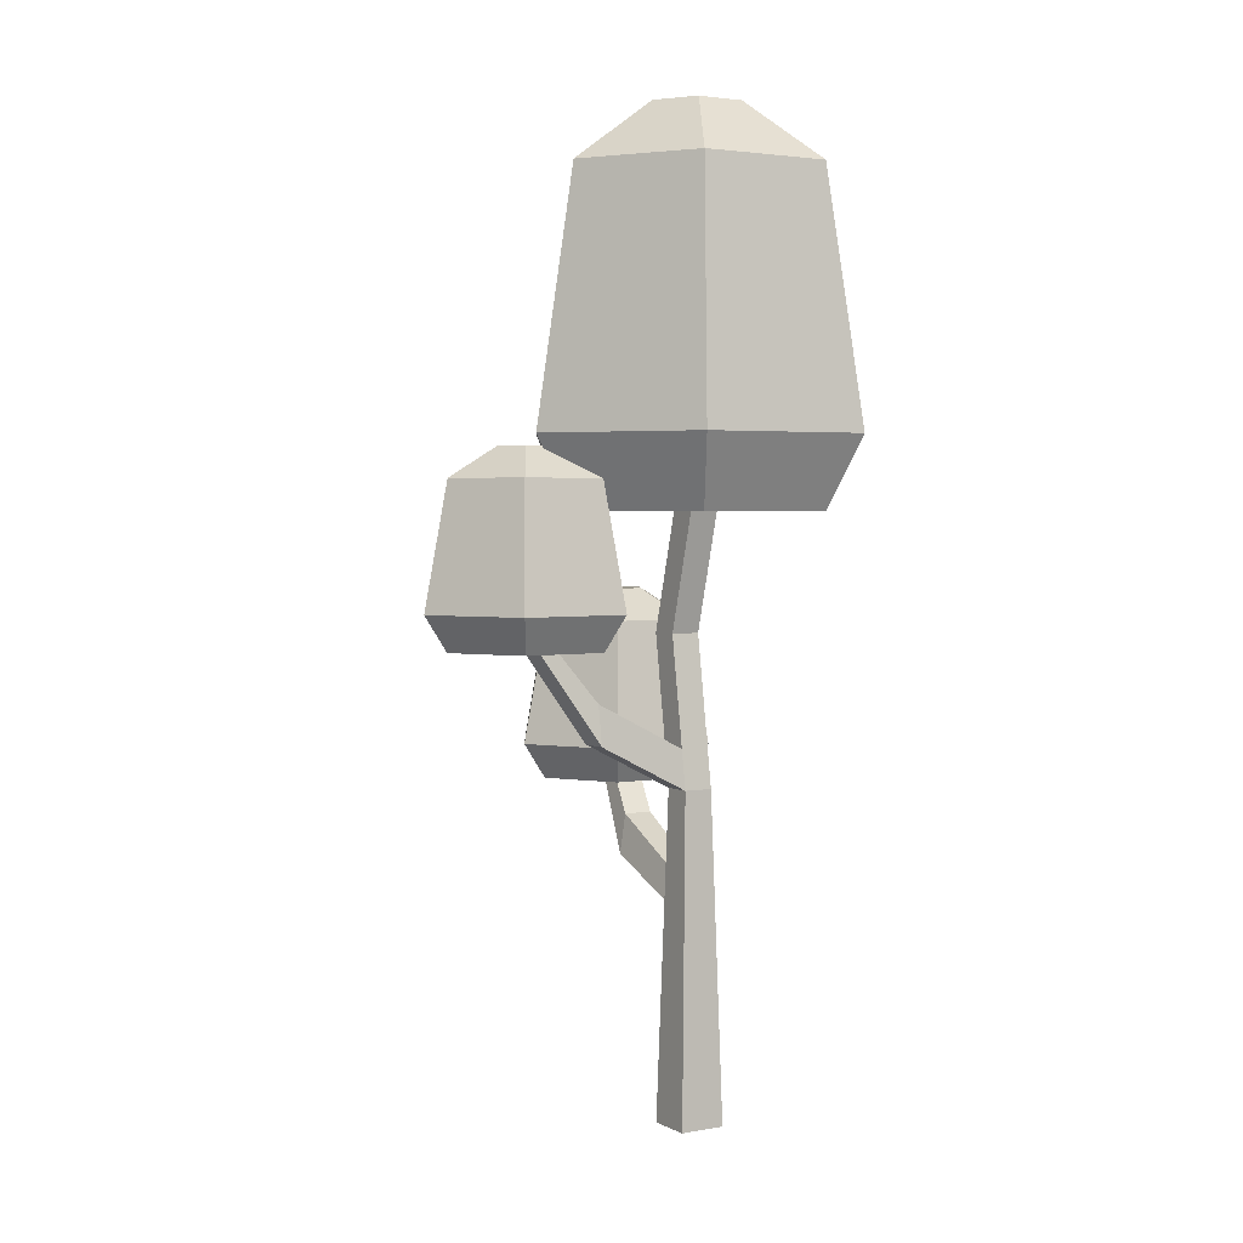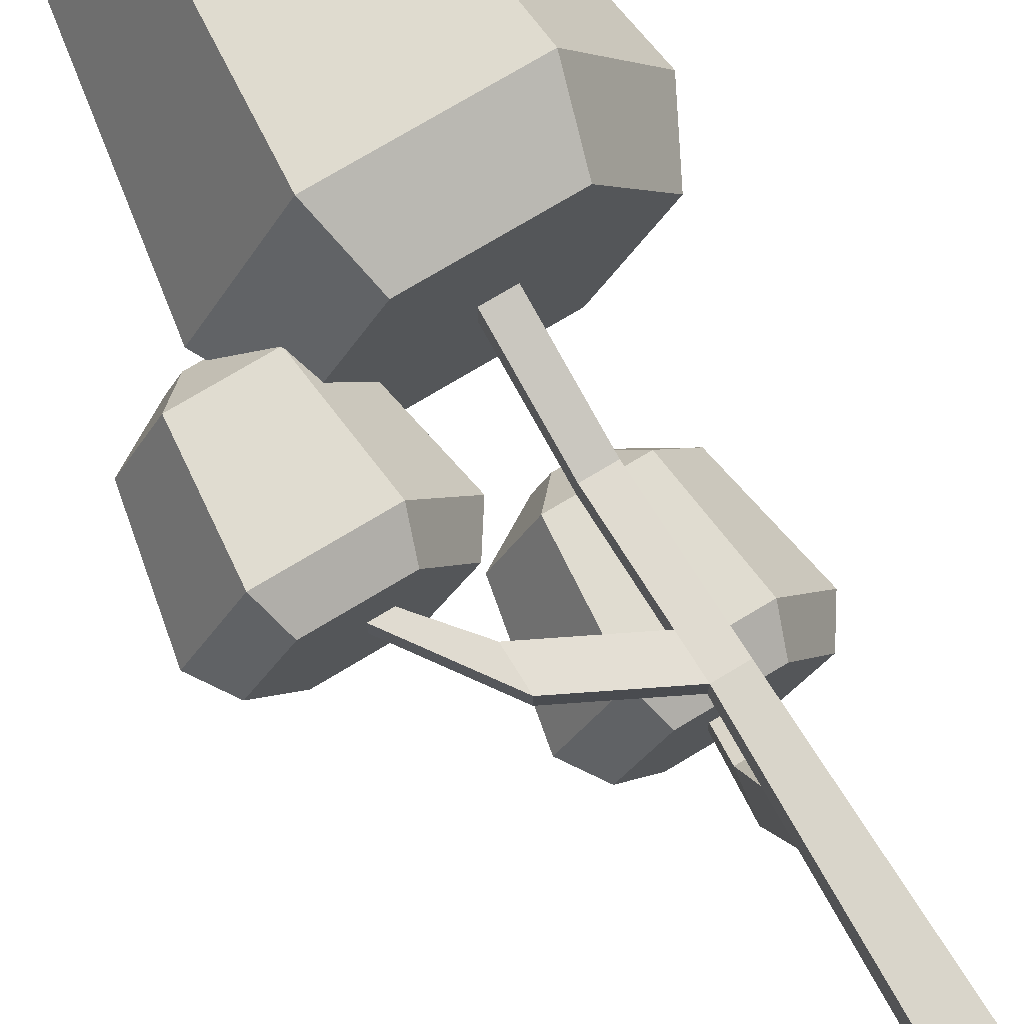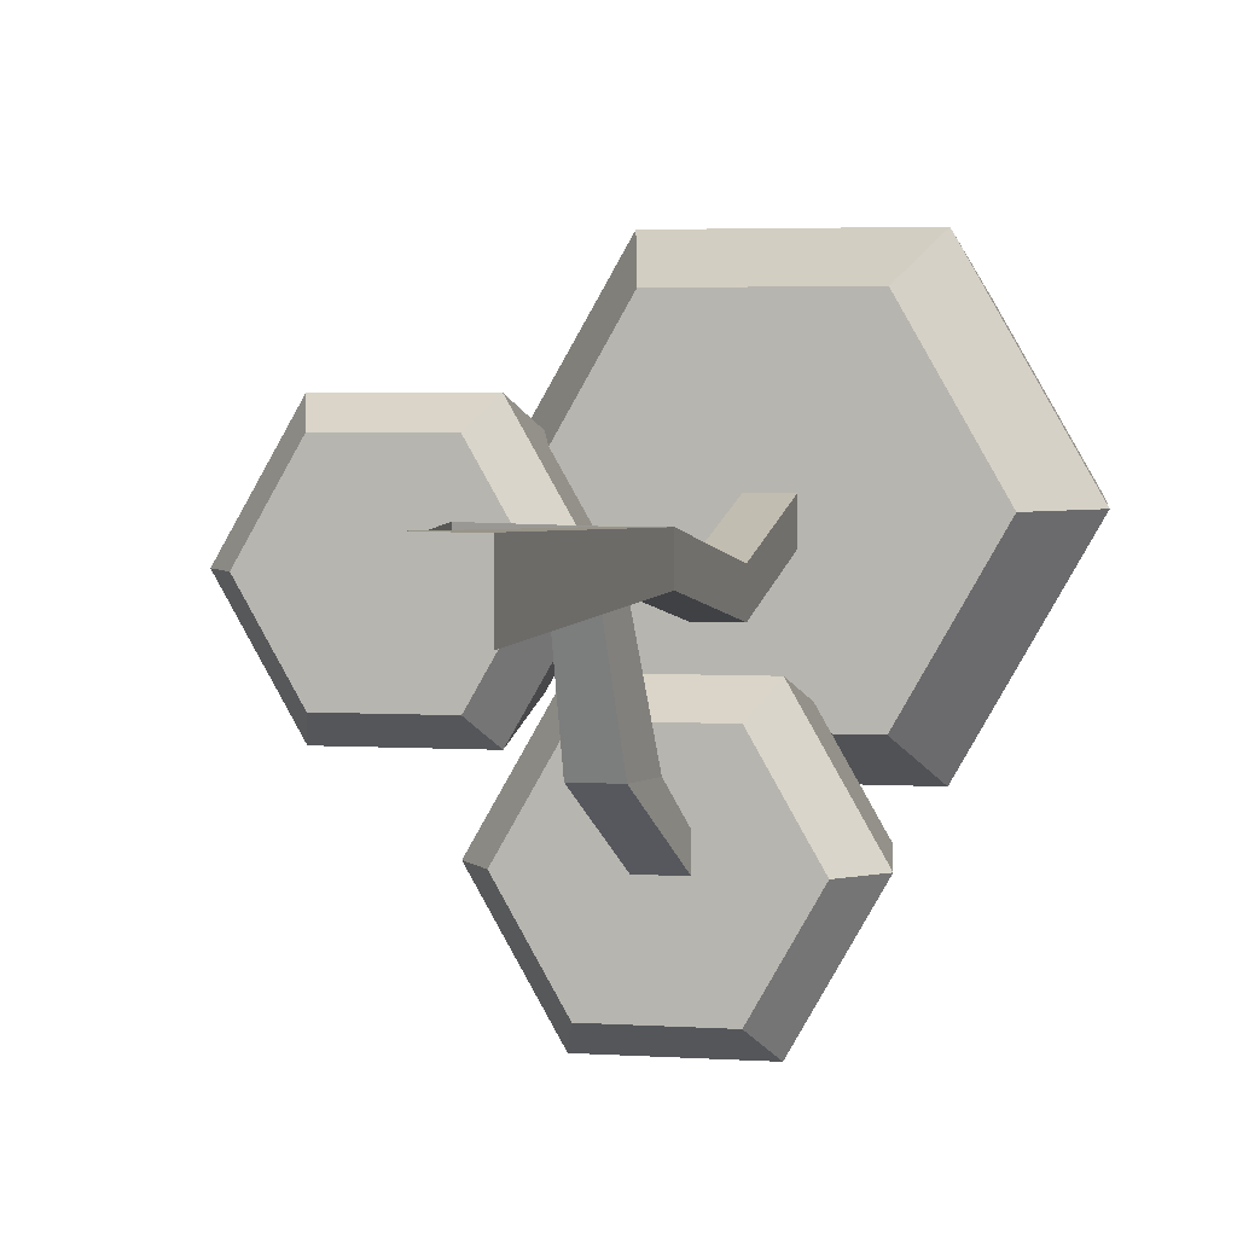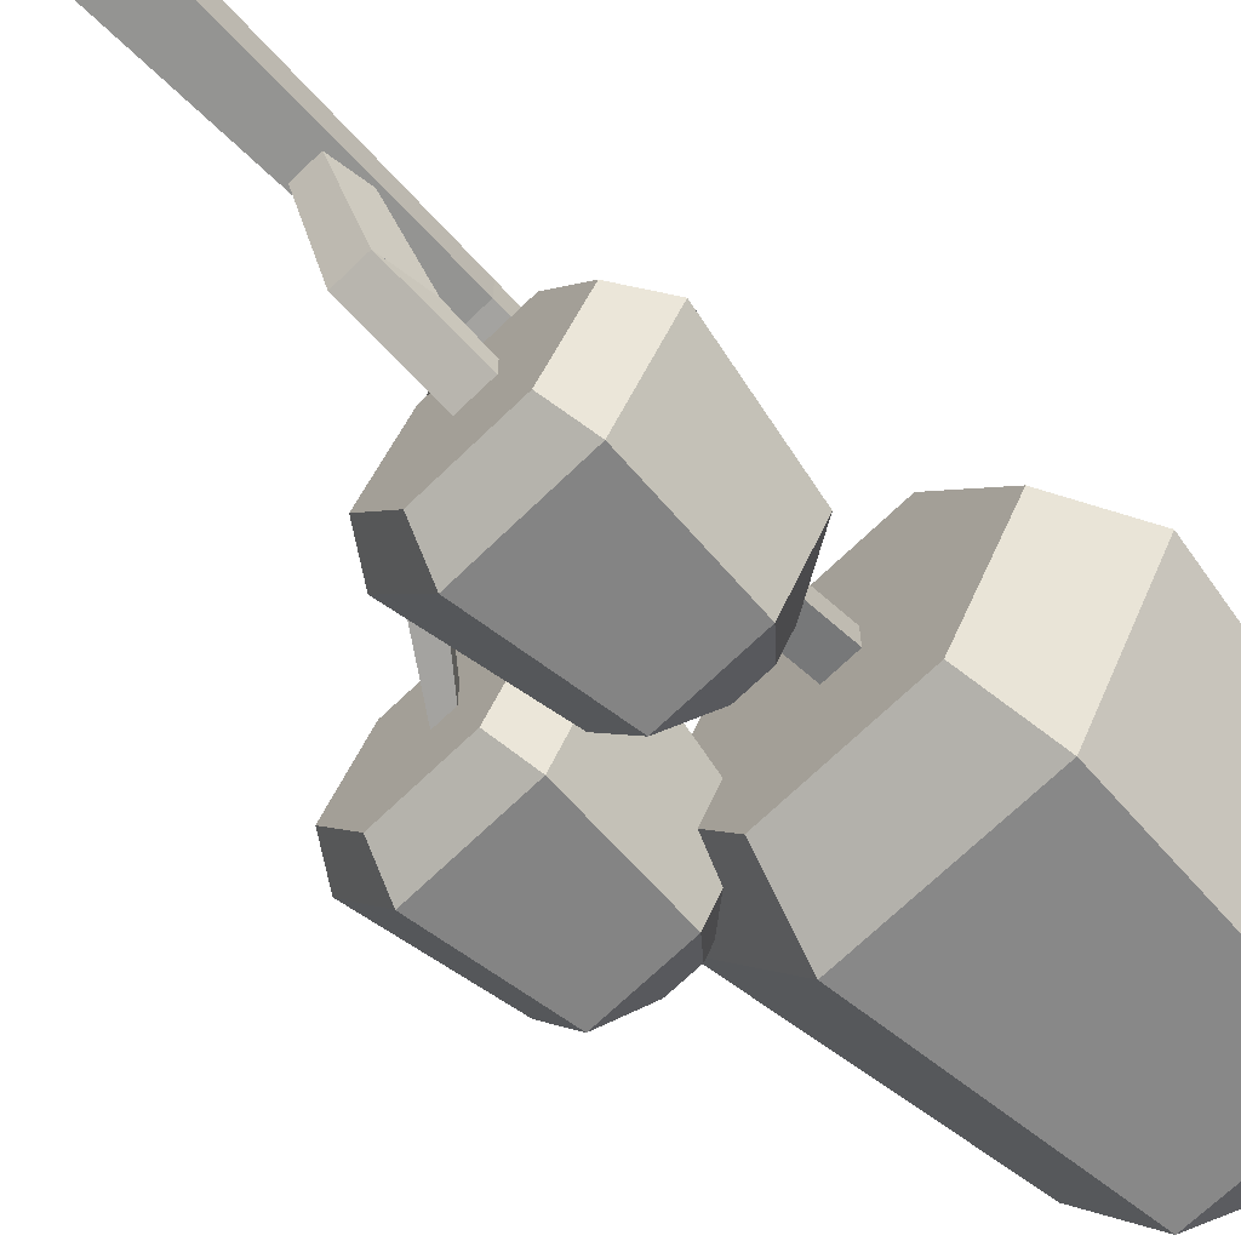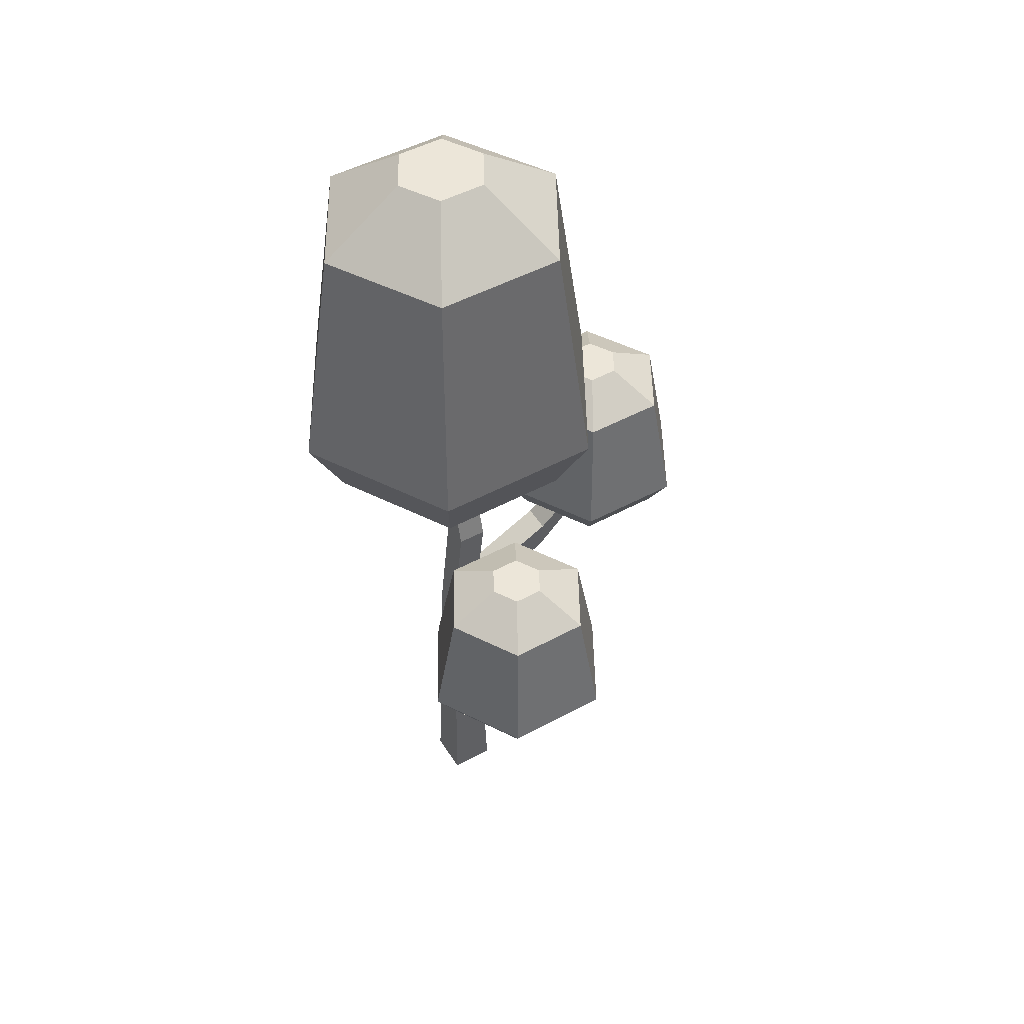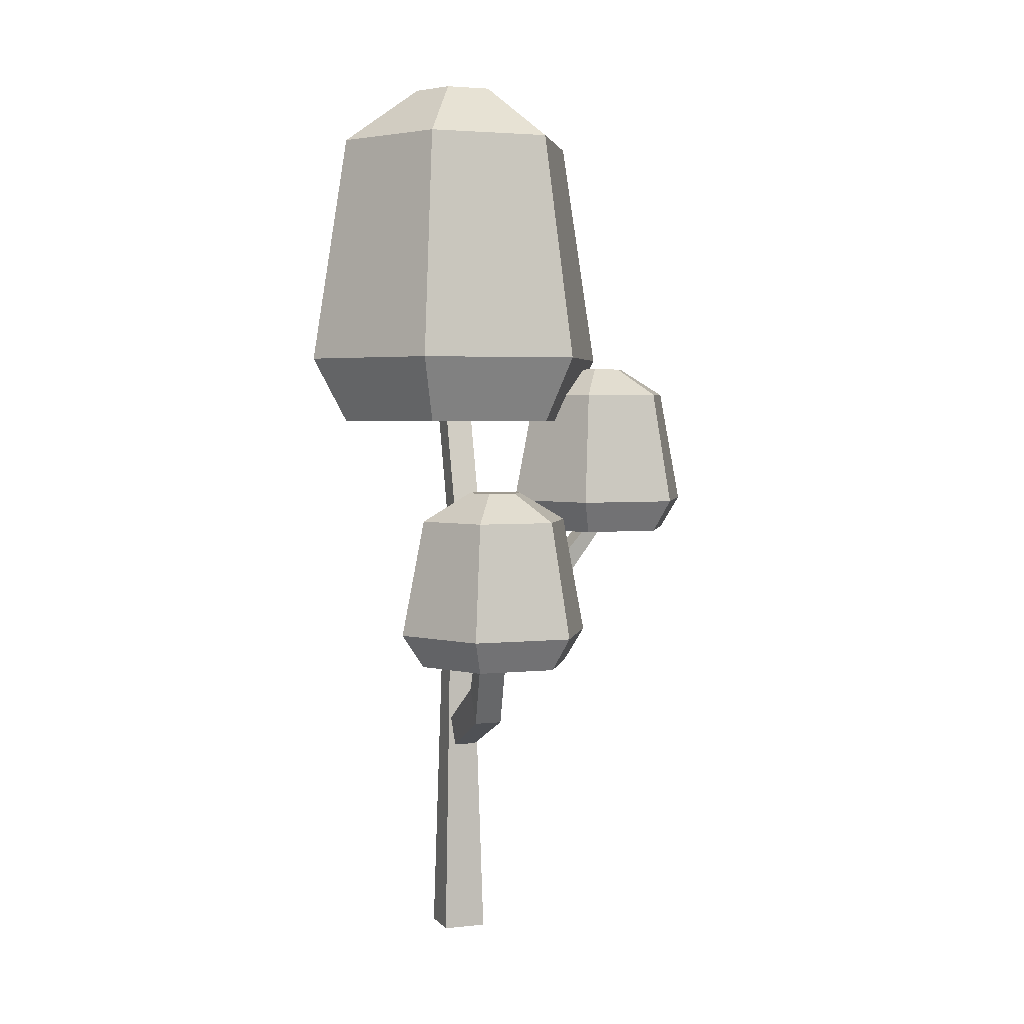
<metadata>
{"format":"obj","ext":"obj","renderer":"f3d","projection":"perspective","resolution":1024,"background":"white","views":[{"elev":3.0,"azim":-31.7,"up":"+Y"},{"elev":75.7,"azim":-30.9,"up":"+Z"},{"elev":3.1,"azim":14.7,"up":"+Z"},{"elev":-67.9,"azim":44.4,"up":"+Z"},{"elev":48.9,"azim":149.0,"up":"+Y"},{"elev":3.2,"azim":160.1,"up":"+Y"}]}
</metadata>
<code>
v  0.1894 0 0.08545
v  0.2423 1.317 0.1195
v  0.4728 0 0.08545
v  0.2411 2 0.1372
v  0.2411 2 0.3171
v  0.1894 0 0.3688
v  0.4728 0 0.3688
v  0.421 2 0.3171
v  0.421 2 0.1372
v  0.4176 1.51 0.1245
v  0.3877 1.317 0.1195
v  0.4014 1.544 -0.3745
v  0.2214 1.544 -0.3745
v  0.2587 1.786 -0.3745
v  0.2725 1.51 0.1245
v  0.4386 1.786 -0.3745
v  0.4715 2 -0.544
v  0.2915 2 -0.544
v  0.6213 2 -0.2391
v  0.1184 2 -0.2391
v  0.2915 2 -0.6771
v  0.1184 2 -1.11
v  -0.1331 2 -0.6747
v  -0.275 2.214 -0.6747
v  0.04743 2.214 -0.1163
v  0.6922 2.214 -0.1163
v  1.015 2.214 -0.6747
v  0.8727 2 -0.6747
v  0.6213 2 -1.11
v  0.4715 2 -0.6771
v  0.04743 2.214 -1.233
v  0.6922 2.214 -1.233
v  0.1216 2.968 -1.105
v  0.6181 2.968 -1.105
v  0.2801 3.152 -0.8301
v  0.4596 3.152 -0.8301
v  0.4596 3.152 -0.5192
v  0.2801 3.152 -0.5192
v  0.1903 3.152 -0.6747
v  -0.1267 2.968 -0.6747
v  0.1216 2.968 -0.2447
v  0.6181 2.968 -0.2447
v  0.8663 2.968 -0.6747
v  0.5493 3.152 -0.6747
v  0.31 2.12 -0.757
v  0.4899 2.12 -0.757
v  0.3303 2.252 -0.7442
v  0.5102 2.252 -0.7442
v  0.2411 2.242 0.09992
v  0.421 2.91 -0.002825
v  0.2411 2.91 -0.002825
v  0.2411 2.91 0.1771
v  0.2411 3.63 0.1935
v  0.2411 3.63 0.3735
v  0.421 3.63 0.3735
v  0.421 2.91 0.1771
v  0.2411 2.242 0.2799
v  0.421 3.63 0.1935
v  0.421 3.68 0.2072
v  0.421 3.68 0.3871
v  0.2411 3.68 0.2072
v  0.2411 3.68 0.3871
v  0.7161 3.63 -0.3963
v  -0.1084 3.63 -0.3963
v  -0.1084 3.63 1.032
v  -0.1837 3.63 0.1371
v  -0.4042 3.63 0.5192
v  -0.4666 3.801 0.5692
v  -0.4746 3.813 0.5671
v  -0.7531 4.064 0.3177
v  -0.2246 4.064 1.233
v  0.8324 4.064 1.233
v  0.7161 3.63 1.032
v  1.128 3.63 0.3177
v  0.8324 4.064 -0.5977
v  1.361 4.064 0.3177
v  1.118 5.59 0.3177
v  0.7108 5.59 -0.3872
v  -0.1031 5.59 -0.3872
v  -0.2246 4.064 -0.5977
v  -0.367 3.813 -0.1181
v  -0.5746 3.996 0.07133
v  -0.7023 3.996 0.2926
v  -0.7078 3.98 0.3177
v  -0.5206 3.63 0.3177
v  -0.3 3.63 -0.06441
v  -0.6264 3.996 -0.01834
v  -0.8059 3.996 -0.01834
v  -0.8059 3.996 0.2926
v  -0.8956 3.996 0.1371
v  -0.9643 3.813 -0.2929
v  -1.213 3.813 0.1371
v  -1.361 3.059 0.1371
v  -1.038 3.059 -0.4213
v  -0.3937 3.059 -0.4213
v  -0.4679 3.813 -0.2929
v  -0.07133 3.059 0.1371
v  -0.4646 2.845 -0.2984
v  -0.2132 2.845 0.1371
v  -0.4646 2.845 0.5726
v  -0.3937 3.059 0.6955
v  -0.9643 3.813 0.5671
v  -1.038 3.059 0.6955
v  -0.9676 2.845 0.5726
v  -1.219 2.845 0.1371
v  -0.9676 2.845 -0.2984
v  -0.6963 2.845 0.0514
v  -0.6963 2.845 0.2314
v  -0.5765 2.845 0.2314
v  -0.3259 2.529 0.2799
v  -0.3259 2.287 0.3171
v  -0.3259 2.287 0.1372
v  -0.7084 2.863 0.2286
v  -0.7084 2.863 0.04861
v  -0.6957 2.995 0.2083
v  -0.6957 2.995 0.02833
v  -0.5765 2.845 0.0514
v  -0.3259 2.529 0.09992
v  -0.51 5.59 0.3177
v  -0.1031 5.59 1.023
v  0.7108 5.59 1.023
v  0.5981 5.961 0.3177
v  0.451 5.961 0.5725
v  0.451 5.961 0.06282
v  0.1567 5.961 0.06282
v  0.1567 5.961 0.5725
v  0.009615 5.961 0.3177
g Mesh1 Group1 Model
f 1 2 3
f 2 1 4
f 1 5 4
f 5 1 6
f 3 6 1
f 6 3 7
f 3 8 7
f 8 3 9
f 3 10 9
f 10 3 11
f 3 2 11
f 2 12 11
f 12 2 13
f 2 14 13
f 14 2 15
f 2 4 15
f 9 15 4
f 9 10 15
f 16 15 10
f 15 16 14
f 17 14 16
f 14 17 18
g Green_leafs
f 19 18 17
f 20 18 19
f 18 20 21
f 20 22 21
f 22 20 23
f 20 24 23
f 24 20 25
f 20 26 25
f 26 20 19
f 19 27 26
f 27 19 28
f 19 29 28
f 19 17 29
f 30 29 17
f 21 29 30
f 21 22 29
f 31 29 22
f 29 31 32
f 33 32 31
f 32 33 34
f 35 34 33
f 34 35 36
f 35 37 36
f 35 38 37
f 38 35 39
f 33 39 35
f 39 33 40
f 33 24 40
f 24 33 31
f 31 23 24
f 23 31 22
f 24 41 40
f 41 24 25
f 25 42 41
f 42 25 26
f 27 42 26
f 42 27 43
f 32 43 27
f 43 32 34
f 34 44 43
f 44 34 36
f 36 37 44
f 42 44 37
f 44 42 43
f 38 42 37
f 42 38 41
f 39 41 38
f 41 39 40
f 27 29 32
f 29 27 28
g Wood
f 45 30 21
f 30 45 46
f 47 46 45
f 46 47 48
f 18 48 47
f 48 18 17
g Green_leafs
f 18 30 17
f 30 18 21
g Wood
f 47 21 18
f 21 47 45
f 21 14 18
f 14 21 13
f 21 12 13
f 12 21 30
f 30 16 12
f 16 30 17
f 30 48 17
f 48 30 46
f 12 14 16
f 14 12 13
f 16 11 12
f 11 16 10
f 49 9 4
f 9 49 50
f 50 49 51
f 52 51 49
f 52 53 51
f 53 52 54
f 52 55 54
f 55 52 56
f 57 56 52
f 5 56 57
f 56 5 8
f 6 8 5
f 8 6 7
f 9 56 8
f 50 56 9
f 58 56 50
f 56 58 55
f 59 55 58
f 55 59 60
f 61 60 59
f 60 61 62
f 61 54 62
f 54 61 53
f 61 58 53
f 58 61 59
g Green_leafs
f 53 63 58
f 53 64 63
f 65 64 53
f 65 66 64
f 66 65 67
f 67 65 68
f 65 69 68
f 65 70 69
f 70 65 71
f 65 72 71
f 72 65 73
f 65 54 73
f 54 65 53
f 58 54 53
f 54 58 55
f 58 63 55
f 73 55 63
f 73 54 55
g Wood
f 60 54 55
f 54 60 62
g Green_leafs
f 73 63 74
f 75 74 63
f 74 75 76
f 75 77 76
f 77 75 78
f 75 79 78
f 79 75 80
f 63 80 75
f 80 63 64
f 81 80 64
f 82 80 81
f 83 80 82
f 83 70 80
f 70 83 84
f 83 85 84
f 85 83 86
f 86 83 82
f 87 83 82
f 88 83 87
f 88 89 83
f 89 88 90
f 91 90 88
f 90 91 92
f 91 93 92
f 93 91 94
f 91 95 94
f 95 91 96
f 88 96 91
f 96 88 87
f 82 96 87
f 96 82 81
f 86 82 81
f 64 86 81
f 64 66 86
f 97 86 66
f 86 97 95
f 97 98 95
f 98 97 99
f 97 100 99
f 100 97 101
f 67 101 97
f 101 67 68
f 69 67 68
f 67 69 84
f 69 70 84
f 89 69 84
f 69 89 102
f 90 102 89
f 102 90 92
f 93 102 92
f 102 93 103
f 93 104 103
f 104 93 105
f 94 105 93
f 105 94 106
f 94 98 106
f 98 94 95
f 107 106 98
f 104 106 107
f 106 104 105
f 108 104 107
f 104 108 100
f 100 108 109
g Wood
f 108 110 109
f 110 108 111
f 108 112 111
f 112 108 107
f 113 107 108
f 107 113 114
f 115 114 113
f 114 115 116
f 115 117 116
f 117 115 109
f 115 108 109
f 108 115 113
g Green_leafs
f 108 117 109
f 117 108 107
f 107 98 117
f 117 98 109
f 100 109 98
f 100 98 99
g Wood
f 109 118 117
f 118 109 110
f 57 118 110
f 118 57 49
f 49 57 52
f 49 112 118
f 112 49 4
f 4 111 112
f 111 4 5
f 57 111 5
f 111 57 110
f 110 112 111
f 112 110 118
f 107 118 112
f 118 107 117
f 114 117 107
f 117 114 116
g Green_leafs
f 101 104 100
f 104 101 103
f 68 103 101
f 103 68 102
f 102 68 69
f 83 89 84
f 67 84 85
f 86 67 85
f 67 86 66
f 67 97 66
f 86 95 81
f 81 95 96
f 70 79 80
f 79 70 119
f 70 120 119
f 120 70 71
f 71 121 120
f 121 71 72
f 76 121 72
f 121 76 77
f 122 121 77
f 121 122 123
f 124 123 122
f 125 123 124
f 125 126 123
f 126 125 127
f 79 127 125
f 127 79 119
f 120 127 119
f 127 120 126
f 121 126 120
f 126 121 123
f 125 78 79
f 78 125 124
f 122 78 124
f 78 122 77
f 73 76 72
f 76 73 74
g Wood
f 50 53 58
f 53 50 51

</code>
